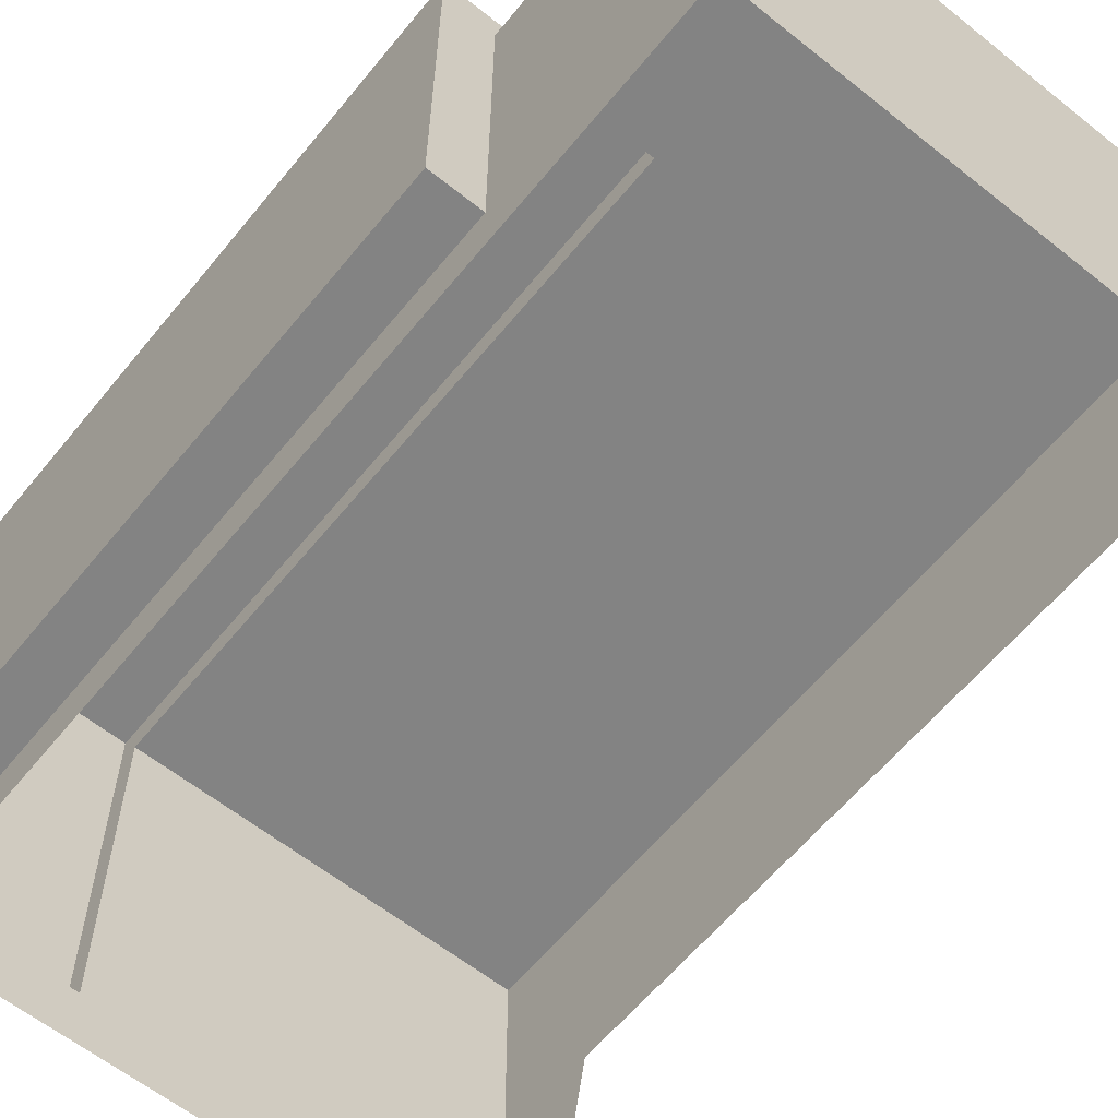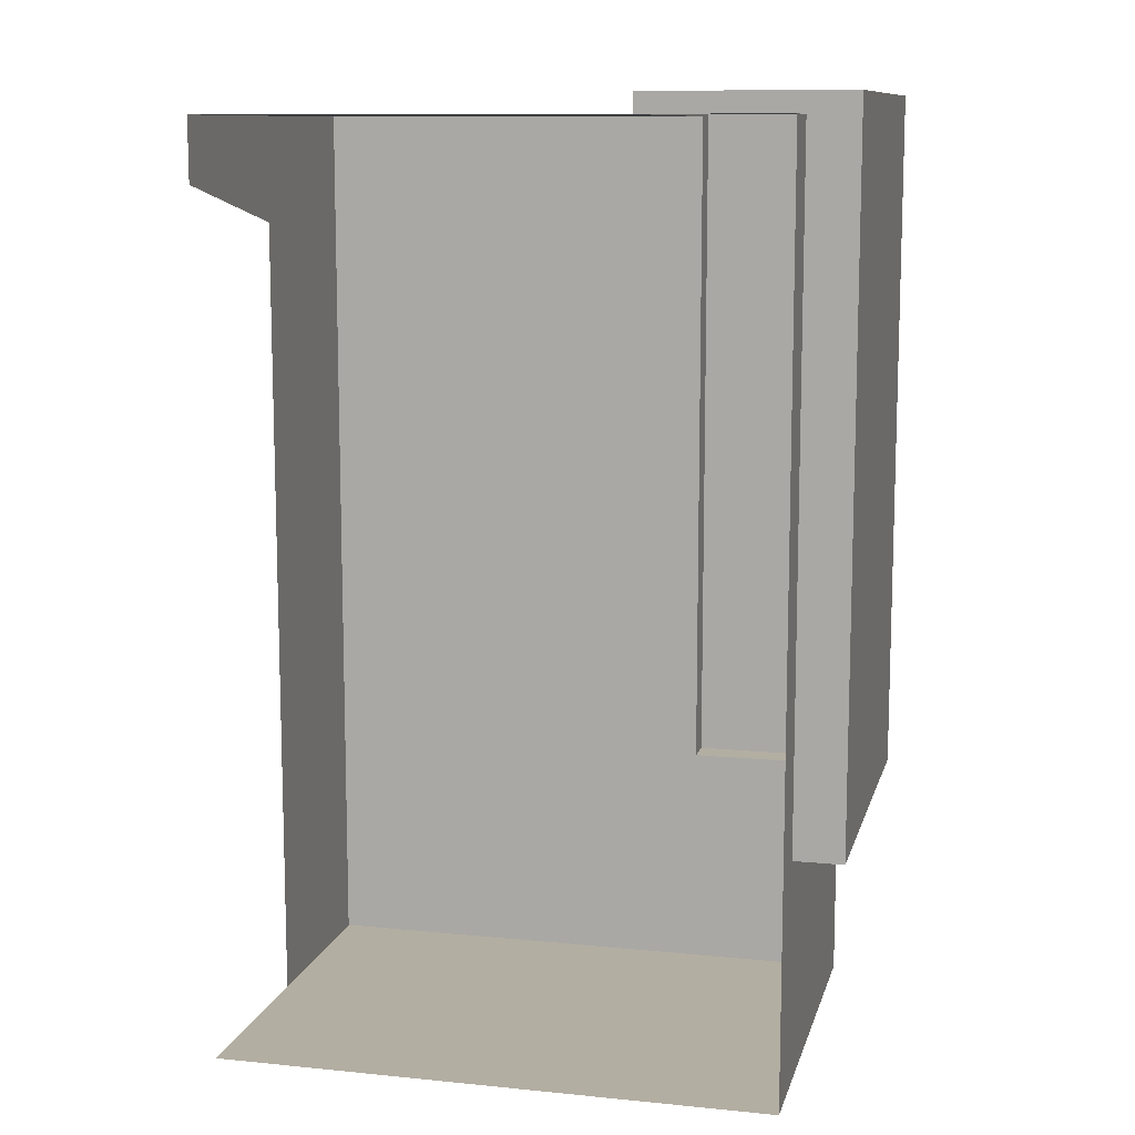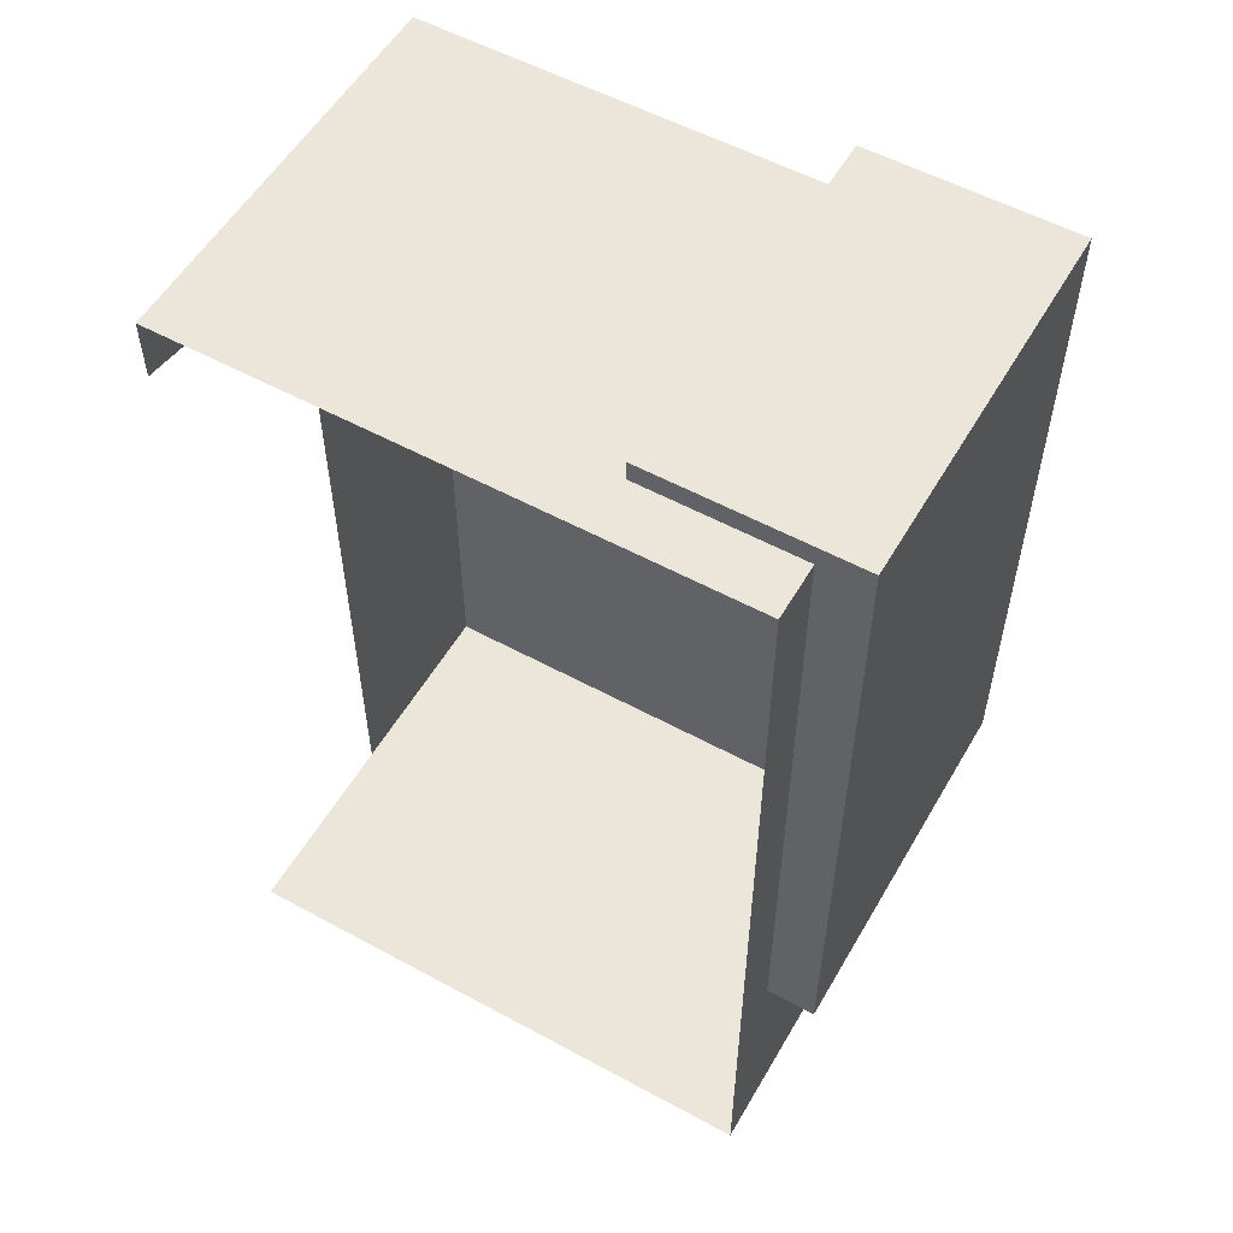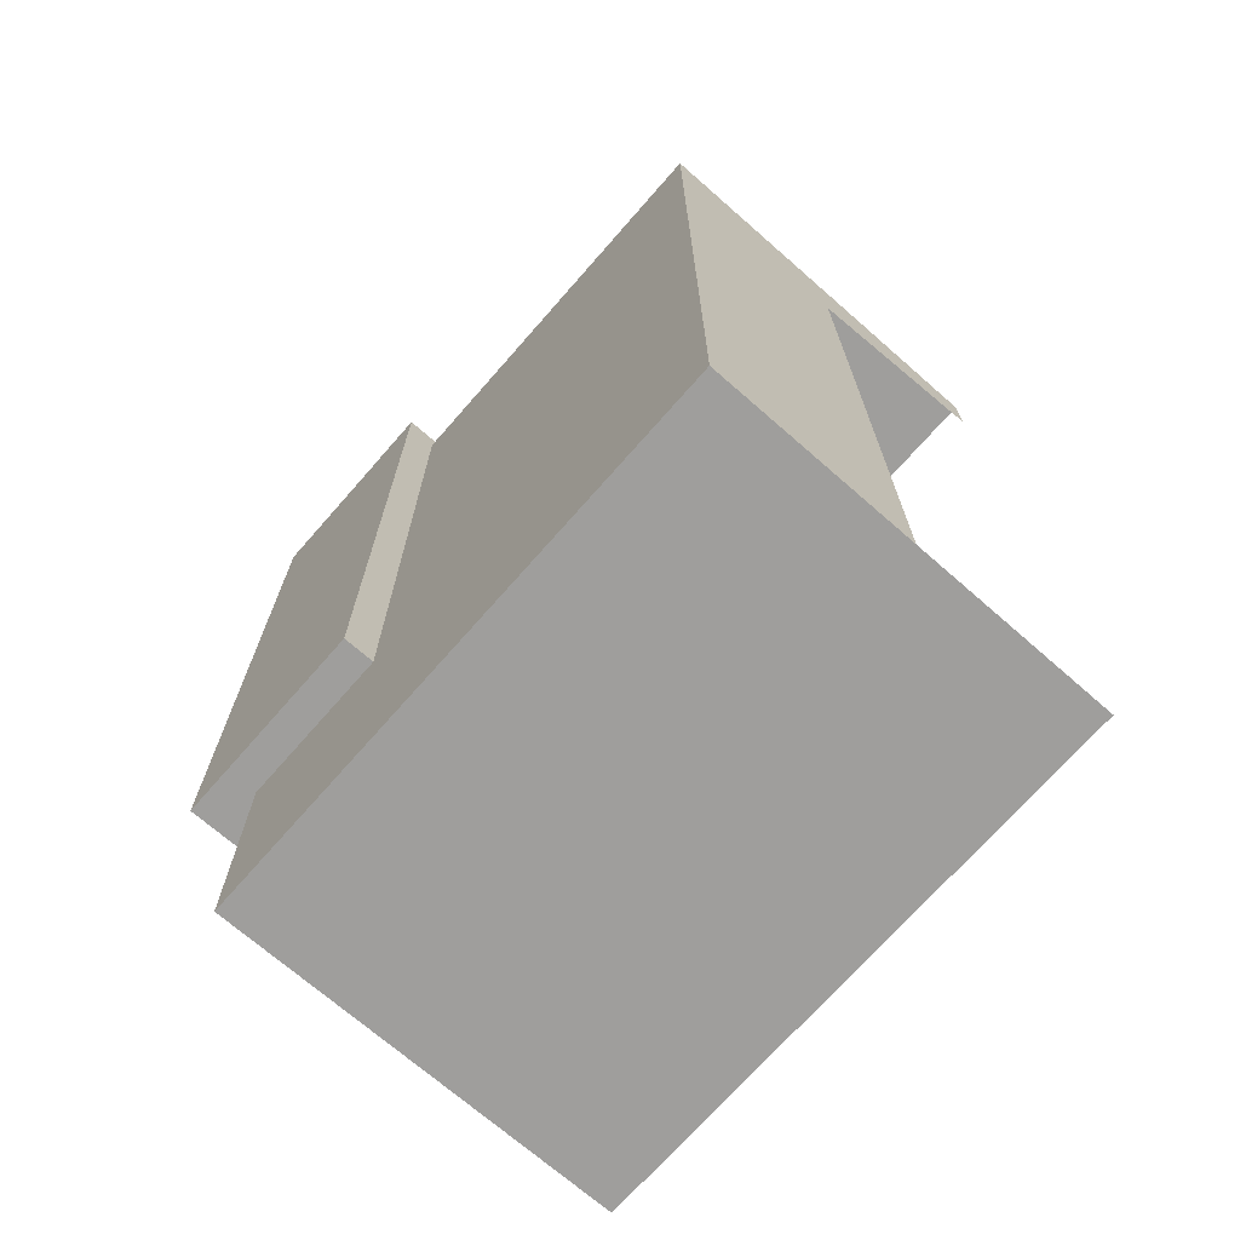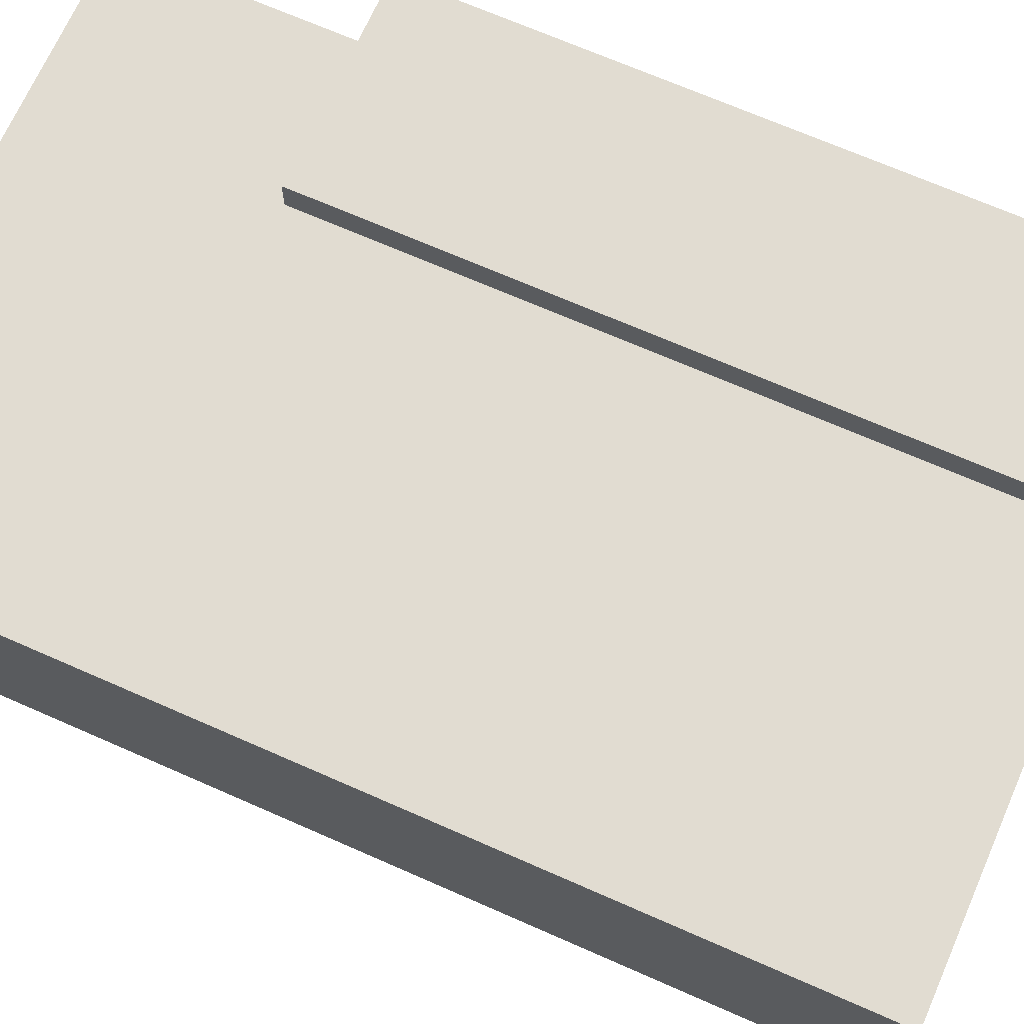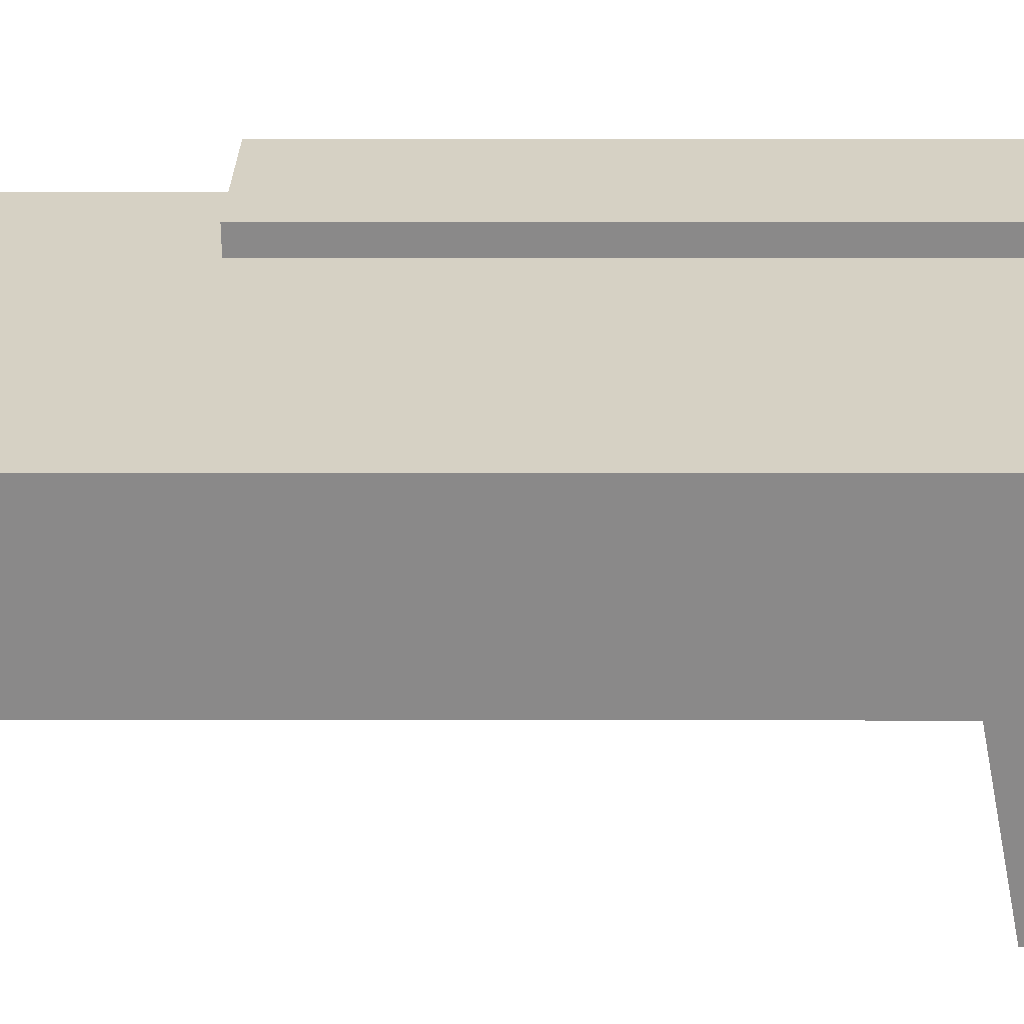
<metadata>
{"format":"obj","ext":"obj","renderer":"f3d","projection":"perspective","resolution":1024,"background":"white","views":[{"elev":-61.0,"azim":-39.1,"up":"+Z"},{"elev":10.8,"azim":-166.2,"up":"+Y"},{"elev":55.2,"azim":-150.2,"up":"+Y"},{"elev":-70.9,"azim":48.8,"up":"+Y"},{"elev":69.2,"azim":113.8,"up":"+Z"},{"elev":26.7,"azim":90.1,"up":"+Z"}]}
</metadata>
<code>
g Mesh117
v 259.6 31.3 46.73
v 259.6 31.3 47.5
v 259.6 21.81 47.5
v 259.6 18.64 46.73
v 259.6 18.64 52.25
v 259.6 21.81 52.25
v 259.6 21.81 52.25
v 259.6 21.81 47.5
v 259.6 18.64 52.25
v 259.6 18.64 46.73
v 259.6 31.3 46.73
v 259.6 31.3 47.5
v 259.6 21.81 52.25
v 261.8 21.81 52.25
v 259.6 18.64 52.25
v 267.4 18.64 52.25
v 267.4 31.3 52.25
v 261.8 31.3 52.25
v 261.8 21.81 52.25
v 259.6 21.81 52.25
v 259.6 18.64 52.25
v 267.4 18.64 52.25
v 267.4 31.3 52.25
v 261.8 31.3 52.25
v 267.4 18.64 49.49
v 267.4 18.64 52.25
v 267.4 31.3 52.25
v 267.4 29.85 49.49
v 267.4 31.3 46.73
v 267.4 30.43 46.73
v 267.4 18.64 52.25
v 267.4 18.64 49.49
v 267.4 31.3 52.25
v 267.4 29.85 49.49
v 267.4 31.3 46.73
v 267.4 30.43 46.73
v 261.8 31.3 47.5
v 259.6 31.3 47.5
v 259.6 31.3 46.73
v 267.4 31.3 46.73
v 267.4 31.3 52.25
v 261.8 31.3 52.25
v 259.6 31.3 47.5
v 261.8 31.3 47.5
v 259.6 31.3 46.73
v 267.4 31.3 46.73
v 267.4 31.3 52.25
v 261.8 31.3 52.25
v 258.9 31.59 47.5
v 258.9 21.81 47.5
v 259.6 21.81 47.5
v 259.6 31.3 47.5
v 261.8 31.3 47.5
v 261.8 31.59 47.5
v 258.9 21.81 47.5
v 258.9 31.59 47.5
v 259.6 21.81 47.5
v 259.6 31.3 47.5
v 261.8 31.3 47.5
v 261.8 31.59 47.5
v 259.6 21.81 47.5
v 258.9 21.81 47.5
v 258.9 21.81 52.68
v 259.6 21.81 52.25
v 261.8 21.81 52.68
v 261.8 21.81 52.25
v 258.9 21.81 47.5
v 259.6 21.81 47.5
v 258.9 21.81 52.68
v 259.6 21.81 52.25
v 261.8 21.81 52.68
v 261.8 21.81 52.25
v 258.9 21.81 52.68
v 258.9 21.81 47.5
v 258.9 31.59 47.5
v 258.9 31.59 52.68
v 258.9 31.59 52.68
v 258.9 31.59 47.5
v 258.9 21.81 52.68
v 258.9 21.81 47.5
v 258.9 21.81 52.68
v 258.9 31.59 52.68
v 261.8 31.59 52.68
v 261.8 21.81 52.68
v 261.8 21.81 52.68
v 261.8 31.59 52.68
v 258.9 21.81 52.68
v 258.9 31.59 52.68
v 261.8 21.81 52.25
v 261.8 21.81 52.68
v 261.8 31.59 52.68
v 261.8 31.3 52.25
v 261.8 31.59 47.5
v 261.8 31.3 47.5
v 261.8 21.81 52.68
v 261.8 21.81 52.25
v 261.8 31.59 52.68
v 261.8 31.3 52.25
v 261.8 31.59 47.5
v 261.8 31.3 47.5
v 258.9 31.59 47.5
v 261.8 31.59 47.5
v 261.8 31.59 52.68
v 258.9 31.59 52.68
v 258.9 31.59 52.68
v 261.8 31.59 52.68
v 258.9 31.59 47.5
v 261.8 31.59 47.5
v 267.4 18.64 46.73
v 259.6 18.64 46.73
v 259.6 18.64 52.25
v 267.4 18.64 52.25
v 267.4 18.64 49.49
v 259.6 18.64 46.73
v 267.4 18.64 46.73
v 259.6 18.64 52.25
v 267.4 18.64 52.25
v 267.4 18.64 49.49
g Mesh117_0
f 3 2 1
f 3 1 4
f 3 4 5
f 5 6 3
f 9 8 7
f 8 9 10
f 8 10 11
f 8 11 12
f 15 14 13
f 14 15 16
f 16 17 14
f 17 18 14
f 21 20 19
f 19 22 21
f 22 19 23
f 23 19 24
f 27 26 25
f 25 28 27
f 28 29 27
f 28 30 29
f 33 32 31
f 32 33 34
f 34 33 35
f 34 35 36
f 39 38 37
f 37 40 39
f 37 41 40
f 37 42 41
f 45 44 43
f 44 45 46
f 44 46 47
f 44 47 48
f 51 50 49
f 49 52 51
f 49 53 52
f 49 54 53
f 57 56 55
f 56 57 58
f 56 58 59
f 56 59 60
f 63 62 61
f 61 64 63
f 64 65 63
f 64 66 65
f 69 68 67
f 68 69 70
f 70 69 71
f 70 71 72
f 75 74 73
f 73 76 75
f 79 78 77
f 78 79 80
f 83 82 81
f 81 84 83
f 87 86 85
f 86 87 88
f 91 90 89
f 89 92 91
f 92 93 91
f 92 94 93
f 97 96 95
f 96 97 98
f 98 97 99
f 98 99 100
f 103 102 101
f 101 104 103
f 107 106 105
f 106 107 108
f 111 110 109
f 109 112 111
f 109 113 112
f 116 115 114
f 115 116 117
f 115 117 118

</code>
